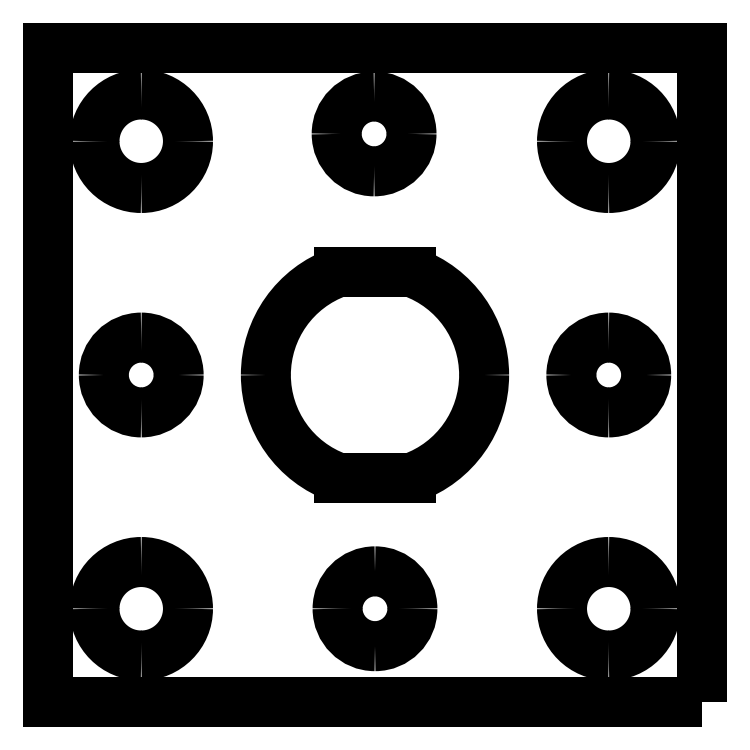
<metadata>
{"format":"dxf","ext":"dxf","renderer":"ezdxf+matplotlib","layout":"modelspace","background":"white","min_lineweight":24,"dpi":150}
</metadata>
<code>
0
SECTION
2
ENTITIES
0
POLYLINE
8
s001-#def-active-grp
10
0
20
0
30
0
70
    0
0
VERTEX
8
s001-#def-active-grp
10
17.5
20
-17.5
30
0
0
VERTEX
8
s001-#def-active-grp
10
17.5
20
17.5
30
0
0
VERTEX
8
s001-#def-active-grp
10
-17.5
20
17.5
30
0
0
VERTEX
8
s001-#def-active-grp
10
-17.5
20
-17.5
30
0
0
VERTEX
8
s001-#def-active-grp
10
17.5
20
-17.5
30
0
0
SEQEND
8
s001-#def-active-grp
0
LINE
8
s001-#def-active-grp
10
-1.949
20
-5.5
11
1.949
21
-5.5
0
LINE
8
s001-#def-active-grp
10
1.949
20
5.5
11
-1.949
21
5.5
0
ARC
8
s001-#def-active-grp
10
4.441e-16
20
0
40
5.835
50
109.5
51
180
0
ARC
8
s001-#def-active-grp
10
-3.553e-15
20
-2.132e-15
40
5.835
50
180
51
-109.5
0
ARC
8
s001-#def-active-grp
10
1.776e-15
20
-2.665e-15
40
5.835
50
-70.49
51
2.616e-14
0
ARC
8
s001-#def-active-grp
10
8.882e-16
20
0
40
5.835
50
0
51
70.49
0
ARC
8
s001-#def-active-grp
10
-12.5
20
12.5
40
2.5
50
-90
51
0
0
ARC
8
s001-#def-active-grp
10
-12.5
20
12.5
40
2.5
50
180
51
-90
0
ARC
8
s001-#def-active-grp
10
-12.5
20
12.5
40
2.5
50
90
51
180
0
ARC
8
s001-#def-active-grp
10
-12.5
20
12.5
40
2.5
50
0
51
90
0
ARC
8
s001-#def-active-grp
10
12.5
20
12.5
40
2.5
50
-90
51
0
0
ARC
8
s001-#def-active-grp
10
12.5
20
12.5
40
2.5
50
180
51
-90
0
ARC
8
s001-#def-active-grp
10
12.5
20
12.5
40
2.5
50
90
51
180
0
ARC
8
s001-#def-active-grp
10
12.5
20
12.5
40
2.5
50
0
51
90
0
ARC
8
s001-#def-active-grp
10
12.5
20
-12.5
40
2.5
50
-90
51
0
0
ARC
8
s001-#def-active-grp
10
12.5
20
-12.5
40
2.5
50
180
51
-90
0
ARC
8
s001-#def-active-grp
10
12.5
20
-12.5
40
2.5
50
90
51
180
0
ARC
8
s001-#def-active-grp
10
12.5
20
-12.5
40
2.5
50
0
51
90
0
ARC
8
s001-#def-active-grp
10
-12.5
20
-12.5
40
2.5
50
-90
51
0
0
ARC
8
s001-#def-active-grp
10
-12.5
20
-12.5
40
2.5
50
180
51
-90
0
ARC
8
s001-#def-active-grp
10
-12.5
20
-12.5
40
2.5
50
90
51
180
0
ARC
8
s001-#def-active-grp
10
-12.5
20
-12.5
40
2.5
50
0
51
90
0
ARC
8
s001-#def-active-grp
10
-0.04819
20
12.89
40
2
50
-90
51
0
0
ARC
8
s001-#def-active-grp
10
-0.04819
20
12.89
40
2
50
180
51
-90
0
ARC
8
s001-#def-active-grp
10
-0.04819
20
12.89
40
2
50
90
51
180
0
ARC
8
s001-#def-active-grp
10
-0.04819
20
12.89
40
2
50
0
51
90
0
ARC
8
s001-#def-active-grp
10
-4.441e-16
20
-12.5
40
2
50
-90
51
0
0
ARC
8
s001-#def-active-grp
10
-3.674e-16
20
-12.5
40
2
50
180
51
-90
0
ARC
8
s001-#def-active-grp
10
0
20
-12.5
40
2
50
90
51
180
0
ARC
8
s001-#def-active-grp
10
1.225e-16
20
-12.5
40
2
50
0
51
90
0
ARC
8
s001-#def-active-grp
10
12.5
20
-2.007e-16
40
2
50
-90
51
0
0
ARC
8
s001-#def-active-grp
10
12.5
20
6.661e-16
40
2
50
-180
51
-90
0
ARC
8
s001-#def-active-grp
10
12.5
20
5.341e-16
40
2
50
90
51
180
0
ARC
8
s001-#def-active-grp
10
12.5
20
4.441e-16
40
2
50
-4.437e-15
51
90
0
ARC
8
s001-#def-active-grp
10
-12.5
20
-2.007e-16
40
2
50
-90
51
0
0
ARC
8
s001-#def-active-grp
10
-12.5
20
6.661e-16
40
2
50
-180
51
-90
0
ARC
8
s001-#def-active-grp
10
-12.5
20
5.341e-16
40
2
50
90
51
180
0
ARC
8
s001-#def-active-grp
10
-12.5
20
4.441e-16
40
2
50
-4.437e-15
51
90
0
ENDSEC
0
EOF

</code>
